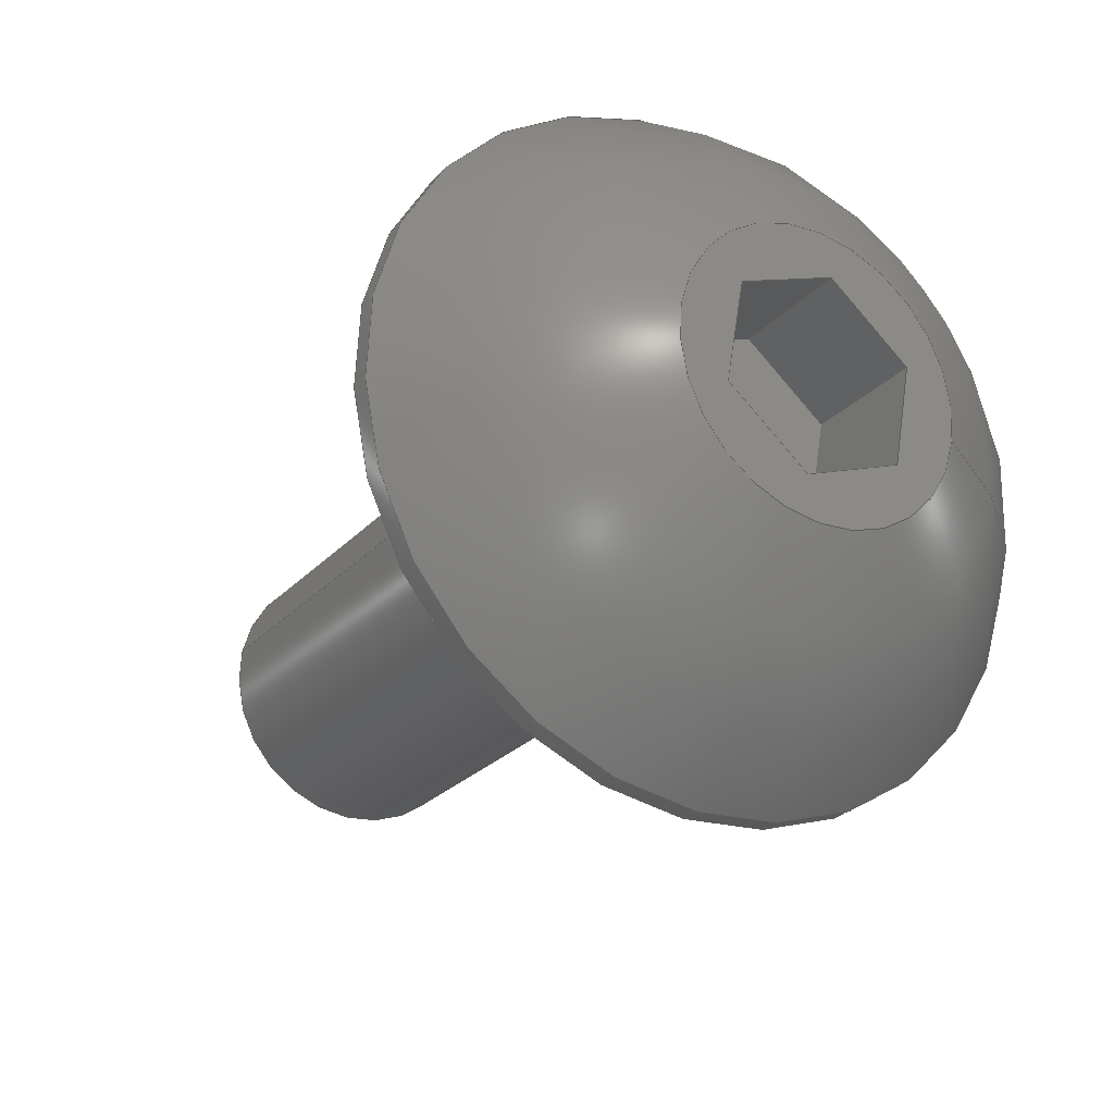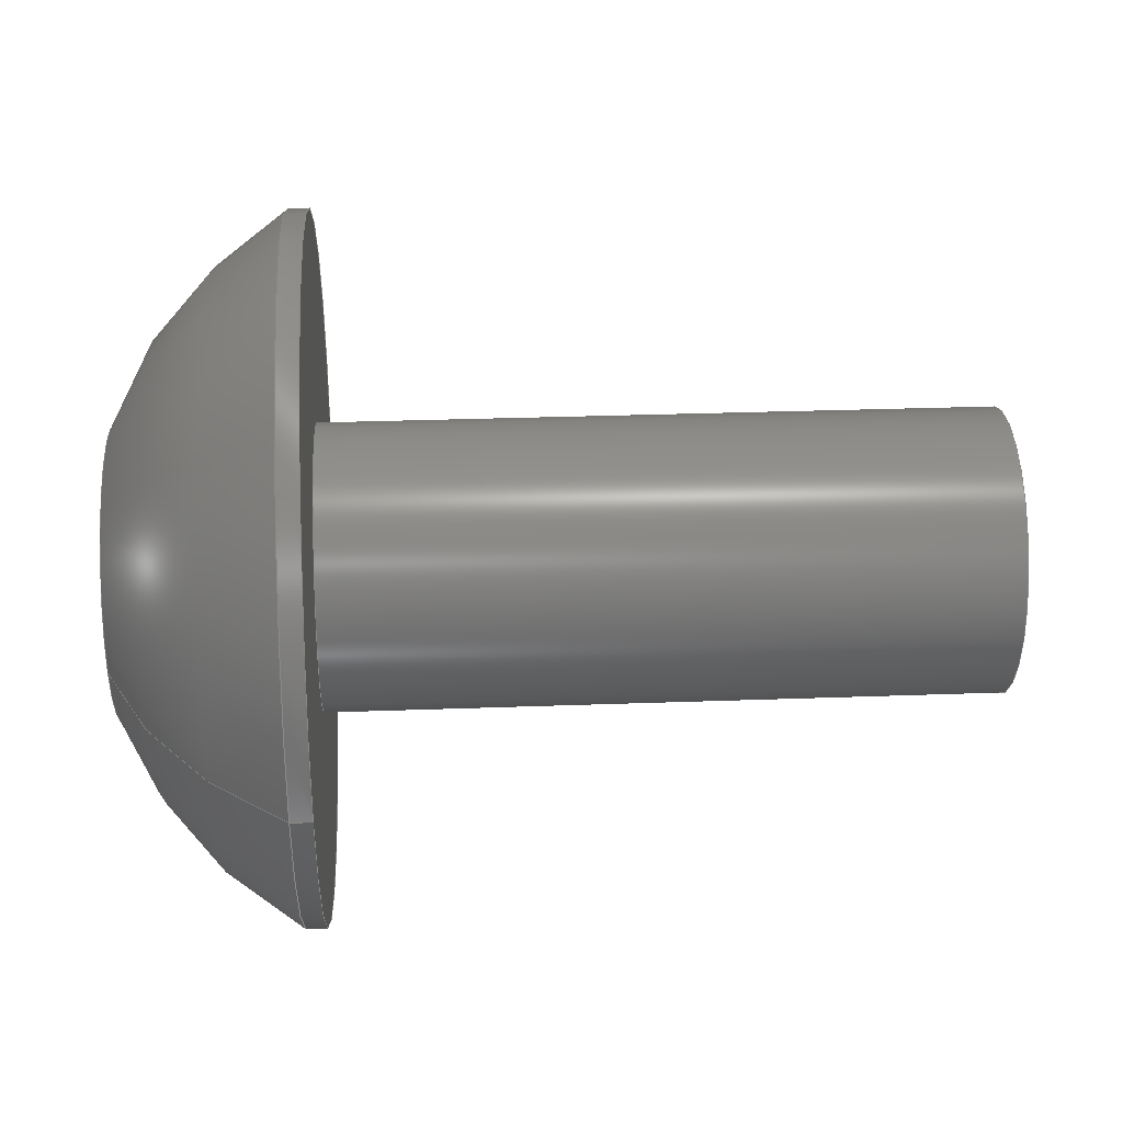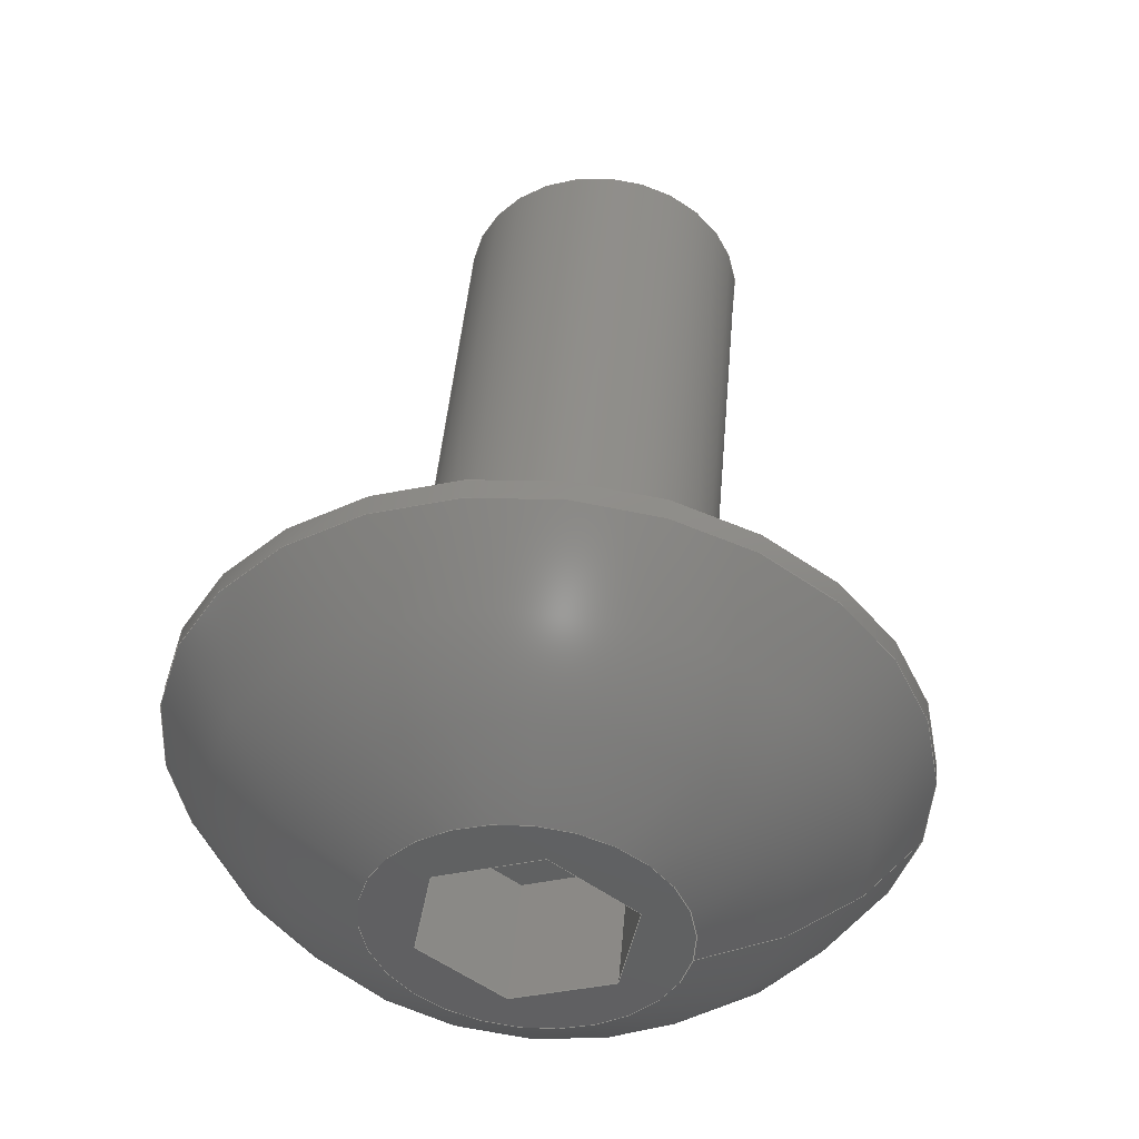
<metadata>
{"format":"step","ext":"step","renderer":"f3d","projection":"perspective","resolution":1024,"background":"white","views":[{"elev":-25.5,"azim":58.3,"up":"+Z"},{"elev":29.4,"azim":176.9,"up":"+Z"},{"elev":46.1,"azim":94.9,"up":"+Z"}]}
</metadata>
<code>
ISO-10303-21;
DATA;
#1=PROPERTY_DEFINITION_REPRESENTATION(#5,#3);
#2=PROPERTY_DEFINITION_REPRESENTATION(#6,#4);
#3=REPRESENTATION('',(#7),#342);
#4=REPRESENTATION('',(#8),#342);
#5=PROPERTY_DEFINITION('pmi validation property','',#347);
#6=PROPERTY_DEFINITION('pmi validation property','',#347);
#7=VALUE_REPRESENTATION_ITEM('number of annotations',COUNT_MEASURE(0));
#8=VALUE_REPRESENTATION_ITEM('number of views',COUNT_MEASURE(0));
#9=SHAPE_REPRESENTATION_RELATIONSHIP('','',#211,#10);
#10=ADVANCED_BREP_SHAPE_REPRESENTATION('',(#209),#342);
#11=LINE('',#304,#29);
#12=LINE('',#307,#30);
#13=LINE('',#309,#31);
#14=LINE('',#311,#32);
#15=LINE('',#313,#33);
#16=LINE('',#315,#34);
#17=LINE('',#317,#35);
#18=LINE('',#319,#36);
#19=LINE('',#321,#37);
#20=LINE('',#323,#38);
#21=LINE('',#325,#39);
#22=LINE('',#327,#40);
#23=LINE('',#329,#41);
#24=LINE('',#331,#42);
#25=LINE('',#333,#43);
#26=LINE('',#335,#44);
#27=LINE('',#337,#45);
#28=LINE('',#339,#46);
#29=VECTOR('',#255,1);
#30=VECTOR('',#256,1);
#31=VECTOR('',#257,1);
#32=VECTOR('',#258,1);
#33=VECTOR('',#259,1);
#34=VECTOR('',#260,1);
#35=VECTOR('',#263,1);
#36=VECTOR('',#264,1);
#37=VECTOR('',#265,1);
#38=VECTOR('',#268,1);
#39=VECTOR('',#269,1);
#40=VECTOR('',#272,1);
#41=VECTOR('',#273,1);
#42=VECTOR('',#276,1);
#43=VECTOR('',#277,1);
#44=VECTOR('',#280,1);
#45=VECTOR('',#281,1);
#46=VECTOR('',#284,1);
#47=SPHERICAL_SURFACE('',#221,0.003848);
#48=PLANE('',#216);
#49=PLANE('',#220);
#50=PLANE('',#223);
#51=PLANE('',#224);
#52=PLANE('',#225);
#53=PLANE('',#226);
#54=PLANE('',#227);
#55=PLANE('',#228);
#56=PLANE('',#229);
#57=PLANE('',#230);
#58=ORIENTED_EDGE('',*,*,#104,.T.);
#59=ORIENTED_EDGE('',*,*,#105,.F.);
#60=ORIENTED_EDGE('',*,*,#104,.F.);
#61=ORIENTED_EDGE('',*,*,#106,.T.);
#62=ORIENTED_EDGE('',*,*,#107,.T.);
#63=ORIENTED_EDGE('',*,*,#105,.T.);
#64=ORIENTED_EDGE('',*,*,#107,.F.);
#65=ORIENTED_EDGE('',*,*,#106,.F.);
#66=ORIENTED_EDGE('',*,*,#108,.T.);
#67=ORIENTED_EDGE('',*,*,#109,.F.);
#68=ORIENTED_EDGE('',*,*,#110,.F.);
#69=ORIENTED_EDGE('',*,*,#111,.F.);
#70=ORIENTED_EDGE('',*,*,#112,.F.);
#71=ORIENTED_EDGE('',*,*,#113,.F.);
#72=ORIENTED_EDGE('',*,*,#114,.F.);
#73=ORIENTED_EDGE('',*,*,#108,.F.);
#74=ORIENTED_EDGE('',*,*,#109,.T.);
#75=ORIENTED_EDGE('',*,*,#115,.F.);
#76=ORIENTED_EDGE('',*,*,#116,.F.);
#77=ORIENTED_EDGE('',*,*,#117,.T.);
#78=ORIENTED_EDGE('',*,*,#114,.T.);
#79=ORIENTED_EDGE('',*,*,#118,.F.);
#80=ORIENTED_EDGE('',*,*,#119,.F.);
#81=ORIENTED_EDGE('',*,*,#115,.T.);
#82=ORIENTED_EDGE('',*,*,#113,.T.);
#83=ORIENTED_EDGE('',*,*,#120,.F.);
#84=ORIENTED_EDGE('',*,*,#121,.F.);
#85=ORIENTED_EDGE('',*,*,#118,.T.);
#86=ORIENTED_EDGE('',*,*,#112,.T.);
#87=ORIENTED_EDGE('',*,*,#122,.F.);
#88=ORIENTED_EDGE('',*,*,#123,.F.);
#89=ORIENTED_EDGE('',*,*,#120,.T.);
#90=ORIENTED_EDGE('',*,*,#111,.T.);
#91=ORIENTED_EDGE('',*,*,#124,.F.);
#92=ORIENTED_EDGE('',*,*,#125,.F.);
#93=ORIENTED_EDGE('',*,*,#122,.T.);
#94=ORIENTED_EDGE('',*,*,#110,.T.);
#95=ORIENTED_EDGE('',*,*,#117,.F.);
#96=ORIENTED_EDGE('',*,*,#126,.F.);
#97=ORIENTED_EDGE('',*,*,#124,.T.);
#98=ORIENTED_EDGE('',*,*,#116,.T.);
#99=ORIENTED_EDGE('',*,*,#119,.T.);
#100=ORIENTED_EDGE('',*,*,#121,.T.);
#101=ORIENTED_EDGE('',*,*,#123,.T.);
#102=ORIENTED_EDGE('',*,*,#125,.T.);
#103=ORIENTED_EDGE('',*,*,#126,.T.);
#104=EDGE_CURVE('',#127,#127,#144,.T.);
#105=EDGE_CURVE('',#128,#128,#145,.T.);
#106=EDGE_CURVE('',#129,#129,#146,.T.);
#107=EDGE_CURVE('',#130,#130,#147,.T.);
#108=EDGE_CURVE('',#131,#131,#148,.T.);
#109=EDGE_CURVE('',#132,#133,#11,.T.);
#110=EDGE_CURVE('',#134,#132,#12,.T.);
#111=EDGE_CURVE('',#135,#134,#13,.T.);
#112=EDGE_CURVE('',#136,#135,#14,.T.);
#113=EDGE_CURVE('',#137,#136,#15,.T.);
#114=EDGE_CURVE('',#133,#137,#16,.T.);
#115=EDGE_CURVE('',#138,#133,#17,.T.);
#116=EDGE_CURVE('',#139,#138,#18,.T.);
#117=EDGE_CURVE('',#139,#132,#19,.T.);
#118=EDGE_CURVE('',#140,#137,#20,.T.);
#119=EDGE_CURVE('',#138,#140,#21,.T.);
#120=EDGE_CURVE('',#141,#136,#22,.T.);
#121=EDGE_CURVE('',#140,#141,#23,.T.);
#122=EDGE_CURVE('',#142,#135,#24,.T.);
#123=EDGE_CURVE('',#141,#142,#25,.T.);
#124=EDGE_CURVE('',#143,#134,#26,.T.);
#125=EDGE_CURVE('',#142,#143,#27,.T.);
#126=EDGE_CURVE('',#143,#139,#28,.T.);
#127=VERTEX_POINT('',#290);
#128=VERTEX_POINT('',#292);
#129=VERTEX_POINT('',#296);
#130=VERTEX_POINT('',#298);
#131=VERTEX_POINT('',#302);
#132=VERTEX_POINT('',#305);
#133=VERTEX_POINT('',#306);
#134=VERTEX_POINT('',#308);
#135=VERTEX_POINT('',#310);
#136=VERTEX_POINT('',#312);
#137=VERTEX_POINT('',#314);
#138=VERTEX_POINT('',#318);
#139=VERTEX_POINT('',#320);
#140=VERTEX_POINT('',#324);
#141=VERTEX_POINT('',#328);
#142=VERTEX_POINT('',#332);
#143=VERTEX_POINT('',#336);
#144=CIRCLE('',#214,0.001353);
#145=CIRCLE('',#215,0.001353);
#146=CIRCLE('',#218,0.003327);
#147=CIRCLE('',#219,0.003327);
#148=CIRCLE('',#222,0.001389);
#149=EDGE_LOOP('',(#58));
#150=EDGE_LOOP('',(#59));
#151=EDGE_LOOP('',(#60));
#152=EDGE_LOOP('',(#61));
#153=EDGE_LOOP('',(#62));
#154=EDGE_LOOP('',(#63));
#155=EDGE_LOOP('',(#64));
#156=EDGE_LOOP('',(#65));
#157=EDGE_LOOP('',(#66));
#158=EDGE_LOOP('',(#67,#68,#69,#70,#71,#72));
#159=EDGE_LOOP('',(#73));
#160=EDGE_LOOP('',(#74,#75,#76,#77));
#161=EDGE_LOOP('',(#78,#79,#80,#81));
#162=EDGE_LOOP('',(#82,#83,#84,#85));
#163=EDGE_LOOP('',(#86,#87,#88,#89));
#164=EDGE_LOOP('',(#90,#91,#92,#93));
#165=EDGE_LOOP('',(#94,#95,#96,#97));
#166=EDGE_LOOP('',(#98,#99,#100,#101,#102,#103));
#167=FACE_BOUND('',#149,.T.);
#168=FACE_BOUND('',#150,.T.);
#169=FACE_BOUND('',#151,.T.);
#170=FACE_BOUND('',#152,.T.);
#171=FACE_BOUND('',#153,.T.);
#172=FACE_BOUND('',#154,.T.);
#173=FACE_BOUND('',#155,.T.);
#174=FACE_BOUND('',#156,.T.);
#175=FACE_BOUND('',#157,.T.);
#176=FACE_BOUND('',#158,.T.);
#177=FACE_BOUND('',#159,.T.);
#178=FACE_BOUND('',#160,.T.);
#179=FACE_BOUND('',#161,.T.);
#180=FACE_BOUND('',#162,.T.);
#181=FACE_BOUND('',#163,.T.);
#182=FACE_BOUND('',#164,.T.);
#183=FACE_BOUND('',#165,.T.);
#184=FACE_BOUND('',#166,.T.);
#185=CYLINDRICAL_SURFACE('',#213,0.001353);
#186=CYLINDRICAL_SURFACE('',#217,0.003327);
#187=ADVANCED_FACE('',(#167,#168),#185,.T.);
#188=ADVANCED_FACE('',(#169),#48,.F.);
#189=ADVANCED_FACE('',(#170,#171),#186,.T.);
#190=ADVANCED_FACE('',(#172,#173),#49,.F.);
#191=ADVANCED_FACE('',(#174,#175),#47,.T.);
#192=ADVANCED_FACE('',(#176,#177),#50,.T.);
#193=ADVANCED_FACE('',(#178),#51,.F.);
#194=ADVANCED_FACE('',(#179),#52,.F.);
#195=ADVANCED_FACE('',(#180),#53,.F.);
#196=ADVANCED_FACE('',(#181),#54,.F.);
#197=ADVANCED_FACE('',(#182),#55,.F.);
#198=ADVANCED_FACE('',(#183),#56,.F.);
#199=ADVANCED_FACE('',(#184),#57,.T.);
#200=CLOSED_SHELL('',(#187,#188,#189,#190,#191,#192,#193,#194,#195,#196,
#197,#198,#199));
#201=STYLED_ITEM('',(#202),#209);
#202=PRESENTATION_STYLE_ASSIGNMENT((#203));
#203=SURFACE_STYLE_USAGE(.BOTH.,#204);
#204=SURFACE_SIDE_STYLE('',(#205));
#205=SURFACE_STYLE_FILL_AREA(#206);
#206=FILL_AREA_STYLE('',(#207));
#207=FILL_AREA_STYLE_COLOUR('',#208);
#208=COLOUR_RGB('',0.1961,0.1961,0.1961);
#209=MANIFOLD_SOLID_BREP('Screw, #8 1/2 in',#200);
#210=SHAPE_DEFINITION_REPRESENTATION(#347,#211);
#211=SHAPE_REPRESENTATION('Screw, #8 1/2 in',(#212),#342);
#212=AXIS2_PLACEMENT_3D('',#287,#231,#232);
#213=AXIS2_PLACEMENT_3D('',#288,#233,#234);
#214=AXIS2_PLACEMENT_3D('',#289,#235,#236);
#215=AXIS2_PLACEMENT_3D('',#291,#237,#238);
#216=AXIS2_PLACEMENT_3D('',#293,#239,#240);
#217=AXIS2_PLACEMENT_3D('',#294,#241,#242);
#218=AXIS2_PLACEMENT_3D('',#295,#243,#244);
#219=AXIS2_PLACEMENT_3D('',#297,#245,#246);
#220=AXIS2_PLACEMENT_3D('',#299,#247,#248);
#221=AXIS2_PLACEMENT_3D('',#300,#249,#250);
#222=AXIS2_PLACEMENT_3D('',#301,#251,#252);
#223=AXIS2_PLACEMENT_3D('',#303,#253,#254);
#224=AXIS2_PLACEMENT_3D('',#316,#261,#262);
#225=AXIS2_PLACEMENT_3D('',#322,#266,#267);
#226=AXIS2_PLACEMENT_3D('',#326,#270,#271);
#227=AXIS2_PLACEMENT_3D('',#330,#274,#275);
#228=AXIS2_PLACEMENT_3D('',#334,#278,#279);
#229=AXIS2_PLACEMENT_3D('',#338,#282,#283);
#230=AXIS2_PLACEMENT_3D('',#340,#285,#286);
#231=DIRECTION('',(0,0,1));
#232=DIRECTION('',(1,0,0));
#233=DIRECTION('',(1,0,0));
#234=DIRECTION('',(0,-0.9848,0.1736));
#235=DIRECTION('',(1,0,0));
#236=DIRECTION('',(0,0.9914,-0.1305));
#237=DIRECTION('',(1,0,0));
#238=DIRECTION('',(0,-0.9848,0.1736));
#239=DIRECTION('',(1,0,0));
#240=DIRECTION('',(0,-0.1736,-0.9848));
#241=DIRECTION('',(-1,0,0));
#242=DIRECTION('',(0,0.9848,-0.1736));
#243=DIRECTION('',(-1,0,0));
#244=DIRECTION('',(0,0.9848,-0.1736));
#245=DIRECTION('',(1,0,0));
#246=DIRECTION('',(0,-0.9848,0.1736));
#247=DIRECTION('',(1,0,0));
#248=DIRECTION('',(0,-0.1736,-0.9848));
#249=DIRECTION('',(-1,0,0));
#250=DIRECTION('',(0,0.9848,-0.1736));
#251=DIRECTION('',(-1,0,0));
#252=DIRECTION('',(0,0.9848,-0.1736));
#253=DIRECTION('',(1,0,0));
#254=DIRECTION('',(0,-0.1736,-0.9848));
#255=DIRECTION('',(0,0.9397,0.342));
#256=DIRECTION('',(0,0.766,-0.6428));
#257=DIRECTION('',(0,-0.1736,-0.9848));
#258=DIRECTION('',(0,-0.9397,-0.342));
#259=DIRECTION('',(0,-0.766,0.6428));
#260=DIRECTION('',(0,0.1736,0.9848));
#261=DIRECTION('',(0,0.342,-0.9397));
#262=DIRECTION('',(0,0.9397,0.342));
#263=DIRECTION('',(1,0,0));
#264=DIRECTION('',(0,0.9397,0.342));
#265=DIRECTION('',(1,0,0));
#266=DIRECTION('',(0,0.9848,-0.1736));
#267=DIRECTION('',(1,0,0));
#268=DIRECTION('',(1,0,0));
#269=DIRECTION('',(0,0.1736,0.9848));
#270=DIRECTION('',(0,0.6428,0.766));
#271=DIRECTION('',(0,-0.766,0.6428));
#272=DIRECTION('',(1,0,0));
#273=DIRECTION('',(0,-0.766,0.6428));
#274=DIRECTION('',(0,-0.342,0.9397));
#275=DIRECTION('',(0,-0.9397,-0.342));
#276=DIRECTION('',(1,0,0));
#277=DIRECTION('',(0,-0.9397,-0.342));
#278=DIRECTION('',(0,-0.9848,0.1736));
#279=DIRECTION('',(-1,0,0));
#280=DIRECTION('',(1,0,0));
#281=DIRECTION('',(0,-0.1736,-0.9848));
#282=DIRECTION('',(0,-0.6428,-0.766));
#283=DIRECTION('',(0,0.766,-0.6428));
#284=DIRECTION('',(0,0.766,-0.6428));
#285=DIRECTION('',(1,0,0));
#286=DIRECTION('',(0,-0.1736,-0.9848));
#287=CARTESIAN_POINT('',(0,0,0));
#288=CARTESIAN_POINT('',(0.03052,-0.5051,0.07042));
#289=CARTESIAN_POINT('',(0.03687,-0.5051,0.07042));
#290=CARTESIAN_POINT('',(0.03687,-0.5037,0.07025));
#291=CARTESIAN_POINT('',(0.04322,-0.5051,0.07042));
#292=CARTESIAN_POINT('',(0.04322,-0.5064,0.07066));
#293=CARTESIAN_POINT('',(0.03687,-0.5051,0.07042));
#294=CARTESIAN_POINT('',(0.04508,-0.5051,0.07042));
#295=CARTESIAN_POINT('',(0.04342,-0.5051,0.07042));
#296=CARTESIAN_POINT('',(0.04342,-0.5018,0.06985));
#297=CARTESIAN_POINT('',(0.04322,-0.5051,0.07042));
#298=CARTESIAN_POINT('',(0.04322,-0.5083,0.071));
#299=CARTESIAN_POINT('',(0.04322,-0.5051,0.07042));
#300=CARTESIAN_POINT('',(0.04149,-0.5051,0.07042));
#301=CARTESIAN_POINT('',(0.04508,-0.5051,0.07042));
#302=CARTESIAN_POINT('',(0.04508,-0.5037,0.07018));
#303=CARTESIAN_POINT('',(0.04508,-0.5051,0.07042));
#304=CARTESIAN_POINT('',(0.04508,-0.5048,0.06962));
#305=CARTESIAN_POINT('',(0.04508,-0.5052,0.06945));
#306=CARTESIAN_POINT('',(0.04508,-0.5043,0.06979));
#307=CARTESIAN_POINT('',(0.04508,-0.5056,0.06977));
#308=CARTESIAN_POINT('',(0.04508,-0.506,0.07008));
#309=CARTESIAN_POINT('',(0.04508,-0.5059,0.07057));
#310=CARTESIAN_POINT('',(0.04508,-0.5058,0.07106));
#311=CARTESIAN_POINT('',(0.04508,-0.5054,0.07123));
#312=CARTESIAN_POINT('',(0.04508,-0.5049,0.0714));
#313=CARTESIAN_POINT('',(0.04508,-0.5045,0.07108));
#314=CARTESIAN_POINT('',(0.04508,-0.5041,0.07076));
#315=CARTESIAN_POINT('',(0.04508,-0.5042,0.07027));
#316=CARTESIAN_POINT('',(0.04389,-0.5048,0.06962));
#317=CARTESIAN_POINT('',(0.04389,-0.5043,0.06979));
#318=CARTESIAN_POINT('',(0.04389,-0.5043,0.06979));
#319=CARTESIAN_POINT('',(0.04389,-0.5048,0.06962));
#320=CARTESIAN_POINT('',(0.04389,-0.5052,0.06945));
#321=CARTESIAN_POINT('',(0.04389,-0.5052,0.06945));
#322=CARTESIAN_POINT('',(0.04389,-0.5042,0.07027));
#323=CARTESIAN_POINT('',(0.04389,-0.5041,0.07076));
#324=CARTESIAN_POINT('',(0.04389,-0.5041,0.07076));
#325=CARTESIAN_POINT('',(0.04389,-0.5042,0.07027));
#326=CARTESIAN_POINT('',(0.04389,-0.5045,0.07108));
#327=CARTESIAN_POINT('',(0.04389,-0.5049,0.0714));
#328=CARTESIAN_POINT('',(0.04389,-0.5049,0.0714));
#329=CARTESIAN_POINT('',(0.04389,-0.5045,0.07108));
#330=CARTESIAN_POINT('',(0.04389,-0.5054,0.07123));
#331=CARTESIAN_POINT('',(0.04389,-0.5058,0.07106));
#332=CARTESIAN_POINT('',(0.04389,-0.5058,0.07106));
#333=CARTESIAN_POINT('',(0.04389,-0.5054,0.07123));
#334=CARTESIAN_POINT('',(0.04389,-0.5059,0.07057));
#335=CARTESIAN_POINT('',(0.04389,-0.506,0.07008));
#336=CARTESIAN_POINT('',(0.04389,-0.506,0.07008));
#337=CARTESIAN_POINT('',(0.04389,-0.5059,0.07057));
#338=CARTESIAN_POINT('',(0.04389,-0.5056,0.06977));
#339=CARTESIAN_POINT('',(0.04389,-0.5056,0.06977));
#340=CARTESIAN_POINT('',(0.04389,-0.5051,0.07042));
#341=MECHANICAL_DESIGN_GEOMETRIC_PRESENTATION_REPRESENTATION('',(#201),
#342);
#342=(
GEOMETRIC_REPRESENTATION_CONTEXT(3)
GLOBAL_UNCERTAINTY_ASSIGNED_CONTEXT((#343))
GLOBAL_UNIT_ASSIGNED_CONTEXT((#346,#345,#344))
REPRESENTATION_CONTEXT('Screw, #8 1/2 in','TOP_LEVEL_ASSEMBLY_PART')
);
#343=UNCERTAINTY_MEASURE_WITH_UNIT(LENGTH_MEASURE(5e-06),#346,
'DISTANCE_ACCURACY_VALUE','Maximum Tolerance applied to model');
#344=(
NAMED_UNIT(*)
SI_UNIT($,.STERADIAN.)
SOLID_ANGLE_UNIT()
);
#345=(
NAMED_UNIT(*)
PLANE_ANGLE_UNIT()
SI_UNIT($,.RADIAN.)
);
#346=(
LENGTH_UNIT()
NAMED_UNIT(*)
SI_UNIT($,.METRE.)
);
#347=PRODUCT_DEFINITION_SHAPE('','',#348);
#348=PRODUCT_DEFINITION('','',#350,#349);
#349=PRODUCT_DEFINITION_CONTEXT('',#356,'design');
#350=PRODUCT_DEFINITION_FORMATION_WITH_SPECIFIED_SOURCE('','',#352,
 .NOT_KNOWN.);
#351=PRODUCT_RELATED_PRODUCT_CATEGORY('','',(#352));
#352=PRODUCT('Screw, #8 1/2 in','Screw, #8 1/2 in','Screw, #8 1/2 in',(#354));
#353=PRODUCT_CATEGORY('','');
#354=PRODUCT_CONTEXT('',#356,'mechanical');
#355=APPLICATION_PROTOCOL_DEFINITION('international standard',
'automotive_design',2010,#356);
#356=APPLICATION_CONTEXT(
'core data for automotive mechanical design processes');
ENDSEC;
END-ISO-10303-21;

</code>
